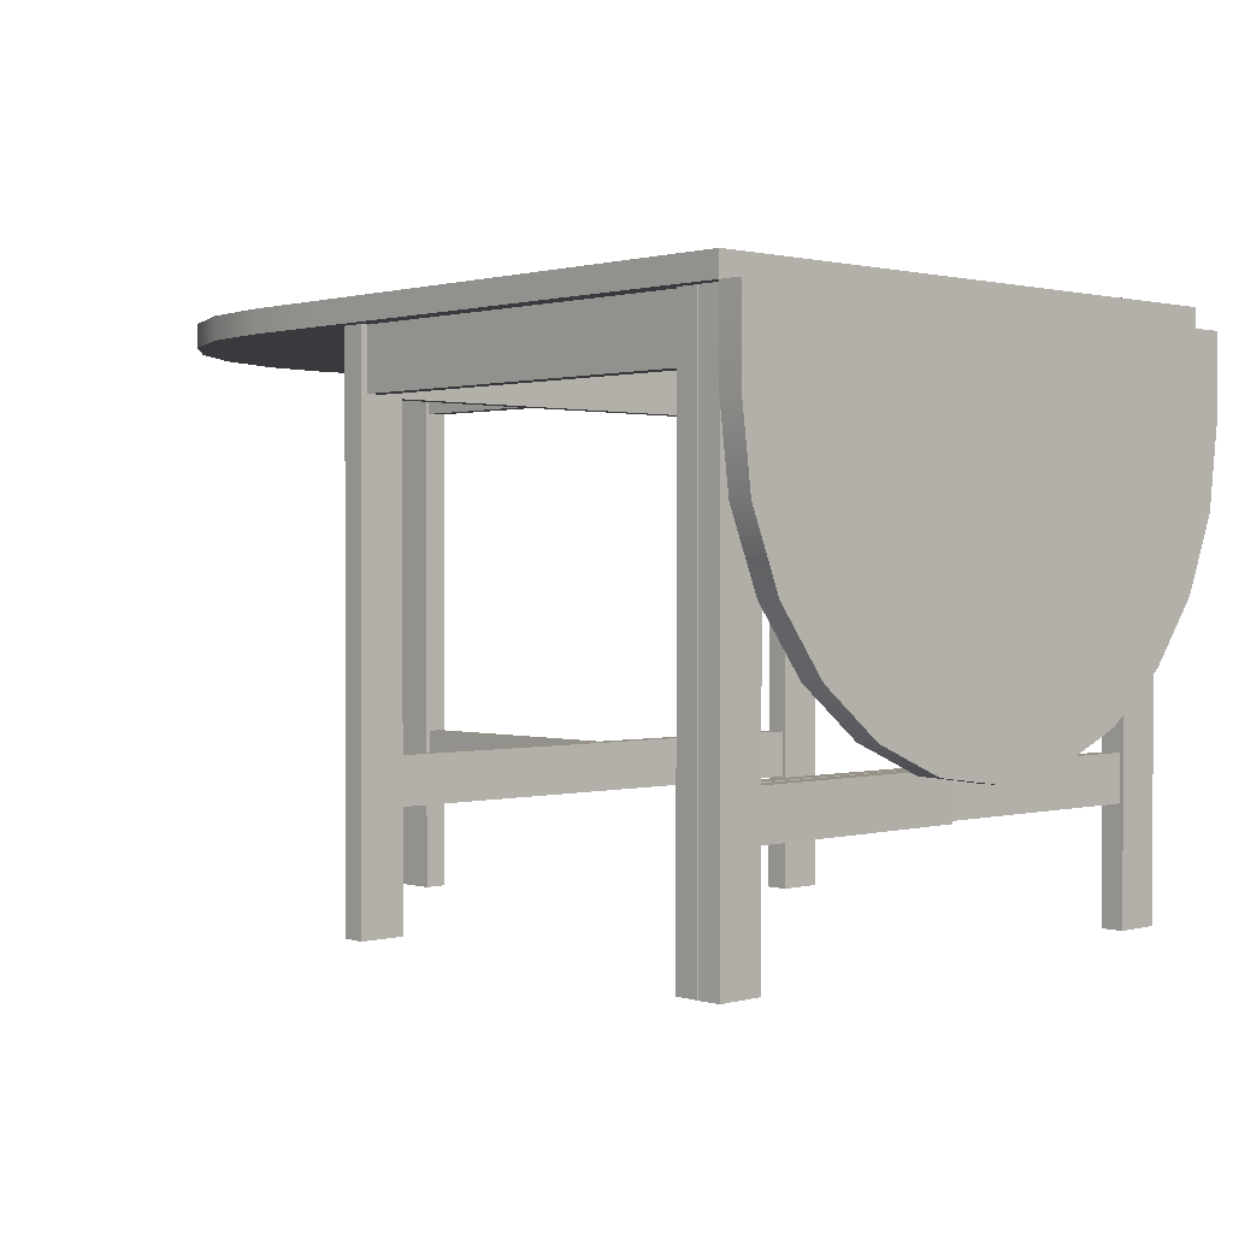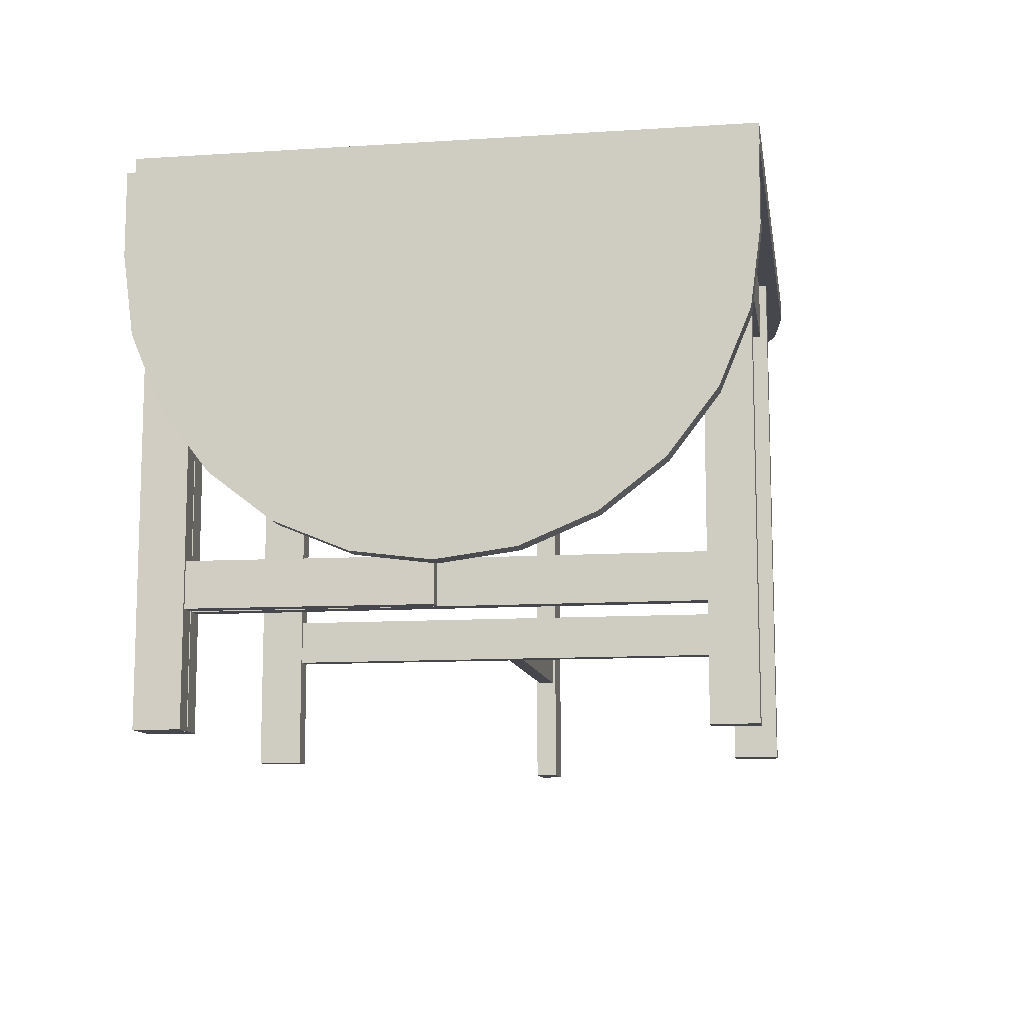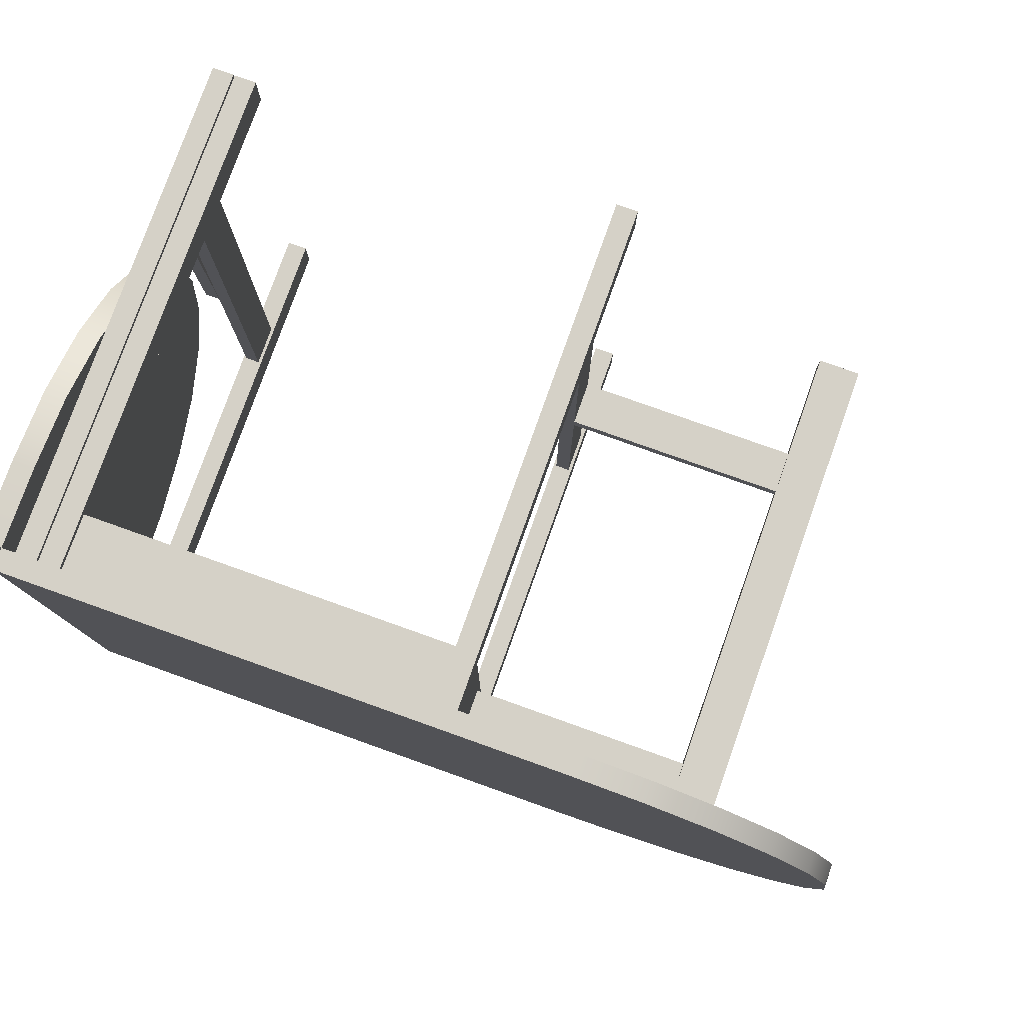
<metadata>
{"format":"obj","ext":"obj","renderer":"f3d","projection":"perspective","resolution":1024,"background":"white","views":[{"elev":1.0,"azim":46.9,"up":"+Y"},{"elev":-10.9,"azim":99.1,"up":"+Y"},{"elev":78.8,"azim":-160.4,"up":"+Z"}]}
</metadata>
<code>
v -0.117 -0.2915 0.1815
v -0.1354 -0.2915 0.2185
v -0.1354 -0.2915 0.1815
v -0.117 -0.2915 0.2185
v -0.1354 0.143 0.1815
v -0.117 0.143 0.2185
v -0.1354 0.143 0.2185
v -0.117 0.143 0.1815
v 0.2177 -0.2915 0.1815
v 0.1992 -0.2915 0.2185
v 0.1992 -0.2915 0.1815
v 0.2177 -0.2915 0.2185
v 0.1992 0.143 0.1815
v 0.2177 0.143 0.2185
v 0.1992 0.143 0.2185
v 0.2177 0.143 0.1815
v -0.117 -0.2915 -0.2542
v -0.1354 -0.2915 -0.2173
v -0.1354 -0.2915 -0.2542
v -0.117 -0.2915 -0.2173
v -0.1354 0.143 -0.2542
v -0.117 0.143 -0.2173
v -0.1354 0.143 -0.2173
v -0.117 0.143 -0.2542
v 0.2177 -0.2915 -0.2542
v 0.1992 -0.2915 -0.2173
v 0.1992 -0.2915 -0.2542
v 0.2177 -0.2915 -0.2173
v 0.1992 0.143 -0.2542
v 0.2177 0.143 -0.2173
v 0.1992 0.143 -0.2173
v 0.2177 0.143 -0.2542
v 0.1992 0.09434 0.1994
v 0.1992 0.143 0.2123
v 0.1992 0.09434 0.2123
v 0.1992 0.143 0.1994
v -0.117 0.09434 0.2123
v -0.117 0.143 0.1994
v -0.117 0.143 0.2123
v -0.117 0.09434 0.1994
v 0.1992 0.09434 -0.2481
v 0.1992 0.143 -0.2351
v 0.1992 0.09434 -0.2351
v 0.1992 0.143 -0.2481
v -0.117 0.09434 -0.2351
v -0.117 0.143 -0.2481
v -0.117 0.143 -0.2351
v -0.117 0.09434 -0.2481
v -0.1324 0.143 -0.2173
v -0.1207 0.09249 -0.2173
v -0.1324 0.09249 -0.2173
v -0.1207 0.143 -0.2173
v -0.1324 0.09249 0.1815
v -0.1207 0.143 0.1815
v -0.1207 0.09249 0.1815
v -0.1324 0.143 0.1815
v 0.2029 0.143 -0.2173
v 0.2146 0.09249 -0.2173
v 0.2029 0.09249 -0.2173
v 0.2146 0.143 -0.2173
v 0.2029 0.09249 0.1815
v 0.2146 0.143 0.1815
v 0.2146 0.09249 0.1815
v 0.2029 0.143 0.1815
v -0.1197 -0.1991 -0.2173
v -0.1327 -0.1991 0.1815
v -0.1327 -0.1991 -0.2173
v -0.1197 -0.1991 0.1815
v -0.1327 -0.1621 -0.2173
v -0.1197 -0.1621 0.1815
v -0.1327 -0.1621 0.1815
v -0.1197 -0.1621 -0.2173
v -0.1327 0.09927 -0.02433
v -0.3262 0.09927 -0.01139
v -0.3262 0.09927 -0.02433
v -0.1327 0.09927 -0.01139
v -0.3262 0.1363 -0.02433
v -0.1327 0.1363 -0.01139
v -0.3262 0.1363 -0.01139
v -0.1327 0.1363 -0.02433
v -0.1327 -0.1991 -0.02433
v -0.3262 -0.1991 -0.01139
v -0.3262 -0.1991 -0.02433
v -0.1327 -0.1991 -0.01139
v -0.3262 -0.1621 -0.02433
v -0.1327 -0.1621 -0.01139
v -0.3262 -0.1621 -0.01139
v -0.1327 -0.1621 -0.02433
v -0.3632 -0.2915 -0.02711
v -0.3262 -0.2915 -0.008618
v -0.3632 -0.2915 -0.008618
v -0.3262 -0.2915 -0.02711
v -0.3632 0.143 -0.008618
v -0.3262 0.143 -0.02711
v -0.3262 0.143 -0.008618
v -0.3632 0.143 -0.02711
v 0.215 0.09927 -0.01139
v 0.2334 0.09927 0.1817
v 0.2205 0.09927 0.1821
v 0.2279 0.09927 -0.01176
v 0.2205 0.1363 0.1821
v 0.2279 0.1363 -0.01176
v 0.2334 0.1363 0.1817
v 0.215 0.1363 -0.01139
v 0.215 -0.1991 -0.01139
v 0.2334 -0.1991 0.1817
v 0.2205 -0.1991 0.1821
v 0.2279 -0.1991 -0.01176
v 0.2205 -0.1621 0.1821
v 0.2279 -0.1621 -0.01176
v 0.2334 -0.1621 0.1817
v 0.215 -0.1621 -0.01139
v 0.2188 -0.2915 0.2191
v 0.2362 -0.2915 0.1816
v 0.2373 -0.2915 0.2186
v 0.2177 -0.2915 0.1821
v 0.2373 0.143 0.2186
v 0.2177 0.143 0.1821
v 0.2362 0.143 0.1816
v 0.2188 0.143 0.2191
v -0.4697 0.143 -0.08167
v -0.4697 0.143 0.04595
v -0.4781 0.143 -0.01786
v -0.4451 0.143 0.1054
v -0.4781 0.1615 -0.01786
v -0.4697 0.1615 -0.08167
v -0.4451 0.143 -0.1411
v -0.4697 0.1615 0.04595
v -0.4451 0.1615 -0.1411
v -0.4059 0.143 0.1565
v -0.4451 0.1615 0.1054
v -0.4059 0.1615 -0.1922
v -0.4059 0.143 -0.1922
v -0.4059 0.1615 0.1565
v -0.3549 0.143 -0.2314
v -0.3549 0.1615 0.1957
v -0.3549 0.143 0.1957
v -0.3549 0.1615 -0.2314
v -0.2954 0.143 -0.256
v -0.2954 0.1615 0.2203
v -0.2954 0.143 0.2203
v -0.2954 0.1615 -0.256
v -0.2316 0.143 -0.2644
v -0.2316 0.1615 -0.2644
v -0.2316 0.143 0.2287
v -0.2316 0.1615 0.2287
v -0.1638 0.143 -0.2644
v -0.1638 0.1615 -0.2644
v -0.1638 0.143 0.2287
v -0.1638 0.1615 0.2287
v 0.2461 -0.1629 0.04595
v 0.2461 -0.1629 -0.08167
v 0.2461 -0.1713 -0.01786
v 0.2461 -0.1383 -0.1411
v 0.2646 -0.1713 -0.01786
v 0.2646 -0.1629 0.04595
v 0.2461 -0.1383 0.1054
v 0.2646 -0.1629 -0.08167
v 0.2646 -0.1383 0.1054
v 0.2461 -0.0991 -0.1922
v 0.2646 -0.1383 -0.1411
v 0.2646 -0.0991 0.1565
v 0.2461 -0.0991 0.1565
v 0.2646 -0.0991 -0.1922
v 0.2461 -0.04804 0.1957
v 0.2646 -0.04804 -0.2314
v 0.2461 -0.04804 -0.2314
v 0.2646 -0.04804 0.1957
v 0.2461 0.01142 0.2203
v 0.2646 0.01142 -0.256
v 0.2461 0.01142 -0.256
v 0.2646 0.01142 0.2203
v 0.2461 0.07523 0.2287
v 0.2646 0.07523 0.2287
v 0.2461 0.07523 -0.2644
v 0.2646 0.07523 -0.2644
v 0.2461 0.143 0.2287
v 0.2646 0.143 0.2287
v 0.2461 0.143 -0.2644
v 0.2646 0.143 -0.2644
v 0.215 -0.1991 -0.2173
v 0.202 -0.1991 0.1815
v 0.202 -0.1991 -0.2173
v 0.215 -0.1991 0.1815
v 0.202 -0.1621 -0.2173
v 0.215 -0.1621 0.1815
v 0.202 -0.1621 0.1815
v 0.215 -0.1621 -0.2173
v 0.2461 0.1615 0.2287
v 0.2461 0.1615 -0.2644
g mesh1_mesh1-geometry
f 1 2 3
f 2 1 4
f 3 2 1
f 4 1 2
f 2 5 3
f 3 5 2
f 5 1 3
f 3 1 5
f 1 6 4
f 4 6 1
f 6 2 4
f 4 2 6
f 5 2 7
f 7 2 5
f 1 5 8
f 8 5 1
f 6 1 8
f 8 1 6
f 2 6 7
f 7 6 2
f 6 5 7
f 7 5 6
f 5 6 8
f 8 6 5
g mesh2_mesh2-geometry
l 2 3
l 4 2
l 2 7
l 3 1
l 3 5
l 1 4
l 4 6
l 7 5
l 6 7
l 1 8
l 5 8
l 8 6
g mesh3_mesh3-geometry
f 9 10 11
f 10 9 12
f 11 10 9
f 12 9 10
f 10 13 11
f 11 13 10
f 13 9 11
f 11 9 13
f 9 14 12
f 12 14 9
f 14 10 12
f 12 10 14
f 13 10 15
f 15 10 13
f 9 13 16
f 16 13 9
f 14 9 16
f 16 9 14
f 10 14 15
f 15 14 10
f 14 13 15
f 15 13 14
f 13 14 16
f 16 14 13
g mesh4_mesh4-geometry
l 10 11
l 12 10
l 10 15
l 11 9
l 11 13
l 9 12
l 12 14
l 15 13
l 14 15
l 9 16
l 13 16
l 16 14
g mesh5_mesh5-geometry
f 17 18 19
f 18 17 20
f 19 18 17
f 20 17 18
f 18 21 19
f 19 21 18
f 21 17 19
f 19 17 21
f 17 22 20
f 20 22 17
f 22 18 20
f 20 18 22
f 21 18 23
f 23 18 21
f 17 21 24
f 24 21 17
f 22 17 24
f 24 17 22
f 18 22 23
f 23 22 18
f 22 21 23
f 23 21 22
f 21 22 24
f 24 22 21
g mesh6_mesh6-geometry
l 18 19
l 20 18
l 18 23
l 19 17
l 19 21
l 17 20
l 20 22
l 23 21
l 22 23
l 17 24
l 21 24
l 24 22
g mesh7_mesh7-geometry
f 25 26 27
f 26 25 28
f 27 26 25
f 28 25 26
f 26 29 27
f 27 29 26
f 29 25 27
f 27 25 29
f 25 30 28
f 28 30 25
f 30 26 28
f 28 26 30
f 29 26 31
f 31 26 29
f 25 29 32
f 32 29 25
f 30 25 32
f 32 25 30
f 26 30 31
f 31 30 26
f 30 29 31
f 31 29 30
f 29 30 32
f 32 30 29
g mesh8_mesh8-geometry
l 26 27
l 28 26
l 26 31
l 27 25
l 27 29
l 25 28
l 28 30
l 31 29
l 30 31
l 25 32
l 29 32
l 32 30
g mesh9_mesh9-geometry
f 33 34 35
f 34 33 36
f 35 34 33
f 36 33 34
f 34 37 35
f 35 37 34
f 37 33 35
f 35 33 37
f 33 38 36
f 36 38 33
f 38 34 36
f 36 34 38
f 37 34 39
f 39 34 37
f 33 37 40
f 40 37 33
f 38 33 40
f 40 33 38
f 34 38 39
f 39 38 34
f 38 37 39
f 39 37 38
f 37 38 40
f 40 38 37
g mesh10_mesh10-geometry
l 36 34
l 33 36
l 36 38
l 34 35
l 34 39
l 35 33
l 33 40
l 38 39
l 40 38
l 35 37
l 39 37
l 37 40
g mesh11_mesh11-geometry
f 41 42 43
f 42 41 44
f 43 42 41
f 44 41 42
f 42 45 43
f 43 45 42
f 45 41 43
f 43 41 45
f 41 46 44
f 44 46 41
f 46 42 44
f 44 42 46
f 45 42 47
f 47 42 45
f 41 45 48
f 48 45 41
f 46 41 48
f 48 41 46
f 42 46 47
f 47 46 42
f 46 45 47
f 47 45 46
f 45 46 48
f 48 46 45
g mesh12_mesh12-geometry
l 44 42
l 41 44
l 44 46
l 42 43
l 42 47
l 43 41
l 41 48
l 46 47
l 48 46
l 43 45
l 47 45
l 45 48
g mesh13_mesh13-geometry
f 49 50 51
f 50 49 52
f 51 50 49
f 52 49 50
f 50 53 51
f 51 53 50
f 53 49 51
f 51 49 53
f 49 54 52
f 52 54 49
f 54 50 52
f 52 50 54
f 53 50 55
f 55 50 53
f 49 53 56
f 56 53 49
f 54 49 56
f 56 49 54
f 50 54 55
f 55 54 50
f 54 53 55
f 55 53 54
f 53 54 56
f 56 54 53
g mesh14_mesh14-geometry
l 51 50
l 49 51
l 51 53
l 50 52
l 50 55
l 52 49
l 49 56
l 56 53
l 53 55
l 52 54
l 55 54
l 54 56
g mesh15_mesh15-geometry
f 57 58 59
f 58 57 60
f 59 58 57
f 60 57 58
f 58 61 59
f 59 61 58
f 61 57 59
f 59 57 61
f 57 62 60
f 60 62 57
f 62 58 60
f 60 58 62
f 61 58 63
f 63 58 61
f 57 61 64
f 64 61 57
f 62 57 64
f 64 57 62
f 58 62 63
f 63 62 58
f 62 61 63
f 63 61 62
f 61 62 64
f 64 62 61
g mesh16_mesh16-geometry
l 59 58
l 57 59
l 59 61
l 58 60
l 58 63
l 60 57
l 57 64
l 64 61
l 61 63
l 60 62
l 63 62
l 62 64
g mesh17_mesh17-geometry
f 65 66 67
f 66 65 68
f 67 66 65
f 68 65 66
f 66 69 67
f 67 69 66
f 69 65 67
f 67 65 69
f 65 70 68
f 68 70 65
f 70 66 68
f 68 66 70
f 69 66 71
f 71 66 69
f 65 69 72
f 72 69 65
f 70 65 72
f 72 65 70
f 66 70 71
f 71 70 66
f 70 69 71
f 71 69 70
f 69 70 72
f 72 70 69
g mesh18_mesh18-geometry
l 71 66
l 70 71
l 69 71
l 66 68
l 67 66
l 68 70
l 72 70
l 69 67
l 72 69
l 65 68
l 67 65
l 65 72
g mesh19_mesh19-geometry
f 73 74 75
f 74 73 76
f 75 74 73
f 76 73 74
f 74 77 75
f 75 77 74
f 77 73 75
f 75 73 77
f 73 78 76
f 76 78 73
f 78 74 76
f 76 74 78
f 77 74 79
f 79 74 77
f 73 77 80
f 80 77 73
f 78 73 80
f 80 73 78
f 74 78 79
f 79 78 74
f 78 77 79
f 79 77 78
f 77 78 80
f 80 78 77
g mesh20_mesh20-geometry
l 78 79
l 76 78
l 78 80
l 79 77
l 74 79
l 76 74
l 73 76
l 80 77
l 80 73
l 77 75
l 75 74
l 73 75
g mesh21_mesh21-geometry
f 81 82 83
f 82 81 84
f 83 82 81
f 84 81 82
f 82 85 83
f 83 85 82
f 85 81 83
f 83 81 85
f 81 86 84
f 84 86 81
f 86 82 84
f 84 82 86
f 85 82 87
f 87 82 85
f 81 85 88
f 88 85 81
f 86 81 88
f 88 81 86
f 82 86 87
f 87 86 82
f 86 85 87
f 87 85 86
f 85 86 88
f 88 86 85
g mesh22_mesh22-geometry
l 86 87
l 84 86
l 86 88
l 87 85
l 82 87
l 84 82
l 81 84
l 88 85
l 88 81
l 85 83
l 83 82
l 81 83
g mesh23_mesh23-geometry
f 89 90 91
f 90 89 92
f 91 90 89
f 92 89 90
f 90 93 91
f 91 93 90
f 93 89 91
f 91 89 93
f 89 94 92
f 92 94 89
f 94 90 92
f 92 90 94
f 93 90 95
f 95 90 93
f 89 93 96
f 96 93 89
f 94 89 96
f 96 89 94
f 90 94 95
f 95 94 90
f 94 93 95
f 95 93 94
f 93 94 96
f 96 94 93
g mesh24_mesh24-geometry
l 90 91
l 92 90
l 90 95
l 91 89
l 91 93
l 89 92
l 92 94
l 95 93
l 94 95
l 89 96
l 93 96
l 96 94
g mesh25_mesh25-geometry
f 97 98 99
f 98 97 100
f 99 98 97
f 100 97 98
f 98 101 99
f 99 101 98
f 101 97 99
f 99 97 101
f 97 102 100
f 100 102 97
f 102 98 100
f 100 98 102
f 101 98 103
f 103 98 101
f 97 101 104
f 104 101 97
f 102 97 104
f 104 97 102
f 98 102 103
f 103 102 98
f 102 101 103
f 103 101 102
f 101 102 104
f 104 102 101
g mesh26_mesh26-geometry
l 102 103
l 100 102
l 102 104
l 103 101
l 98 103
l 100 98
l 97 100
l 104 101
l 104 97
l 101 99
l 99 98
l 97 99
g mesh27_mesh27-geometry
f 105 106 107
f 106 105 108
f 107 106 105
f 108 105 106
f 106 109 107
f 107 109 106
f 109 105 107
f 107 105 109
f 105 110 108
f 108 110 105
f 110 106 108
f 108 106 110
f 109 106 111
f 111 106 109
f 105 109 112
f 112 109 105
f 110 105 112
f 112 105 110
f 106 110 111
f 111 110 106
f 110 109 111
f 111 109 110
f 109 110 112
f 112 110 109
g mesh28_mesh28-geometry
l 110 111
l 108 110
l 110 112
l 111 109
l 106 111
l 108 106
l 105 108
l 112 109
l 112 105
l 109 107
l 107 106
l 105 107
g mesh29_mesh29-geometry
f 113 114 115
f 114 113 116
f 115 114 113
f 116 113 114
f 114 117 115
f 115 117 114
f 117 113 115
f 115 113 117
f 113 118 116
f 116 118 113
f 118 114 116
f 116 114 118
f 117 114 119
f 119 114 117
f 113 117 120
f 120 117 113
f 118 113 120
f 120 113 118
f 114 118 119
f 119 118 114
f 118 117 119
f 119 117 118
f 117 118 120
f 120 118 117
g mesh30_mesh30-geometry
l 114 115
l 116 114
l 114 119
l 115 113
l 115 117
l 113 116
l 116 118
l 119 117
l 118 119
l 113 120
l 117 120
l 120 118
g mesh31_mesh31-geometry
f 121 122 123
f 122 121 124
f 123 122 121
f 124 121 122
f 122 125 123
f 123 125 122
f 123 126 121
f 121 126 123
f 124 121 127
f 127 121 124
f 124 128 122
f 122 128 124
f 125 122 128
f 128 122 125
f 126 123 125
f 125 123 126
f 129 121 126
f 126 121 129
f 121 129 127
f 127 129 121
f 124 127 130
f 130 127 124
f 128 124 131
f 131 124 128
f 128 126 125
f 125 126 128
f 126 131 129
f 129 131 126
f 132 127 129
f 129 127 132
f 130 127 133
f 133 127 130
f 130 131 124
f 124 131 130
f 126 128 131
f 131 128 126
f 129 131 134
f 134 131 129
f 127 132 133
f 133 132 127
f 129 134 132
f 132 134 129
f 130 133 135
f 135 133 130
f 131 130 134
f 134 130 131
f 132 135 133
f 133 135 132
f 132 134 136
f 136 134 132
f 130 135 137
f 137 135 130
f 130 136 134
f 134 136 130
f 135 132 138
f 138 132 135
f 132 136 138
f 138 136 132
f 137 135 139
f 139 135 137
f 136 130 137
f 137 130 136
f 138 139 135
f 135 139 138
f 138 136 140
f 140 136 138
f 137 139 141
f 141 139 137
f 137 140 136
f 136 140 137
f 139 138 142
f 142 138 139
f 138 140 142
f 142 140 138
f 141 139 143
f 143 139 141
f 140 137 141
f 141 137 140
f 142 143 139
f 139 143 142
f 142 140 144
f 144 140 142
f 141 143 145
f 145 143 141
f 141 146 140
f 140 146 141
f 143 142 144
f 144 142 143
f 144 140 146
f 146 140 144
f 145 143 147
f 147 143 145
f 146 141 145
f 145 141 146
f 144 147 143
f 143 147 144
f 144 146 148
f 148 146 144
f 145 147 149
f 149 147 145
f 145 150 146
f 146 150 145
f 147 144 148
f 148 144 147
f 148 146 150
f 150 146 148
f 147 150 149
f 149 150 147
f 150 145 149
f 149 145 150
f 150 147 148
f 148 147 150
g mesh32_mesh32-geometry
l 134 136
l 131 134
l 136 140
l 128 131
l 140 146
l 125 128
l 150 146
l 126 125
l 148 150
l 149 150
l 129 126
l 144 148
l 147 148
l 147 149
l 149 145
l 132 129
l 144 142
l 143 147
l 141 145
l 138 132
l 142 138
l 143 139
l 137 141
l 139 135
l 130 137
l 135 133
l 124 130
l 133 127
l 122 124
l 127 121
l 123 122
l 121 123
g mesh33_mesh33-geometry
f 151 152 153
f 152 151 154
f 153 152 151
f 154 151 152
f 152 155 153
f 153 155 152
f 153 156 151
f 151 156 153
f 154 151 157
f 157 151 154
f 154 158 152
f 152 158 154
f 155 152 158
f 158 152 155
f 156 153 155
f 155 153 156
f 159 151 156
f 156 151 159
f 151 159 157
f 157 159 151
f 154 157 160
f 160 157 154
f 158 154 161
f 161 154 158
f 158 156 155
f 155 156 158
f 156 161 159
f 159 161 156
f 162 157 159
f 159 157 162
f 160 157 163
f 163 157 160
f 160 161 154
f 154 161 160
f 156 158 161
f 161 158 156
f 159 161 164
f 164 161 159
f 157 162 163
f 163 162 157
f 159 164 162
f 162 164 159
f 160 163 165
f 165 163 160
f 161 160 164
f 164 160 161
f 162 165 163
f 163 165 162
f 162 164 166
f 166 164 162
f 160 165 167
f 167 165 160
f 160 166 164
f 164 166 160
f 165 162 168
f 168 162 165
f 162 166 168
f 168 166 162
f 167 165 169
f 169 165 167
f 166 160 167
f 167 160 166
f 168 169 165
f 165 169 168
f 168 166 170
f 170 166 168
f 167 169 171
f 171 169 167
f 167 170 166
f 166 170 167
f 169 168 172
f 172 168 169
f 168 170 172
f 172 170 168
f 171 169 173
f 173 169 171
f 170 167 171
f 171 167 170
f 172 173 169
f 169 173 172
f 172 170 174
f 174 170 172
f 171 173 175
f 175 173 171
f 171 176 170
f 170 176 171
f 173 172 174
f 174 172 173
f 174 170 176
f 176 170 174
f 175 173 177
f 177 173 175
f 176 171 175
f 175 171 176
f 174 177 173
f 173 177 174
f 174 176 178
f 178 176 174
f 175 177 179
f 179 177 175
f 175 180 176
f 176 180 175
f 177 174 178
f 178 174 177
f 178 176 180
f 180 176 178
f 177 180 179
f 179 180 177
f 180 175 179
f 179 175 180
f 180 177 178
f 178 177 180
g mesh34_mesh34-geometry
l 164 166
l 161 164
l 166 170
l 158 161
l 170 176
l 155 158
l 180 176
l 156 155
l 178 180
l 179 180
l 159 156
l 174 178
l 177 178
l 177 179
l 179 175
l 162 159
l 174 172
l 173 177
l 171 175
l 168 162
l 172 168
l 173 169
l 167 171
l 169 165
l 160 167
l 165 163
l 154 160
l 163 157
l 152 154
l 157 151
l 153 152
l 151 153
g mesh35_mesh35-geometry
f 181 182 183
f 182 181 184
f 183 182 181
f 184 181 182
f 182 185 183
f 183 185 182
f 185 181 183
f 183 181 185
f 181 186 184
f 184 186 181
f 186 182 184
f 184 182 186
f 185 182 187
f 187 182 185
f 181 185 188
f 188 185 181
f 186 181 188
f 188 181 186
f 182 186 187
f 187 186 182
f 186 185 187
f 187 185 186
f 185 186 188
f 188 186 185
g mesh36_mesh36-geometry
l 187 182
l 186 187
l 185 187
l 182 184
l 183 182
l 184 186
l 188 186
l 185 183
l 188 185
l 181 184
l 183 181
l 181 188
g mesh37_mesh37-geometry
f 179 149 147
f 149 179 177
f 147 149 179
f 177 179 149
f 149 148 147
f 147 148 149
f 148 179 147
f 147 179 148
f 179 189 177
f 177 189 179
f 189 149 177
f 177 149 189
f 148 149 150
f 150 149 148
f 179 148 190
f 190 148 179
f 189 179 190
f 190 179 189
f 149 189 150
f 150 189 149
f 189 148 150
f 150 148 189
f 148 189 190
f 190 189 148
g mesh38_mesh38-geometry
l 179 177
l 147 179
l 179 190
l 177 149
l 177 189
l 149 147
l 147 148
l 190 189
l 148 190
l 149 150
l 189 150
l 150 148

</code>
